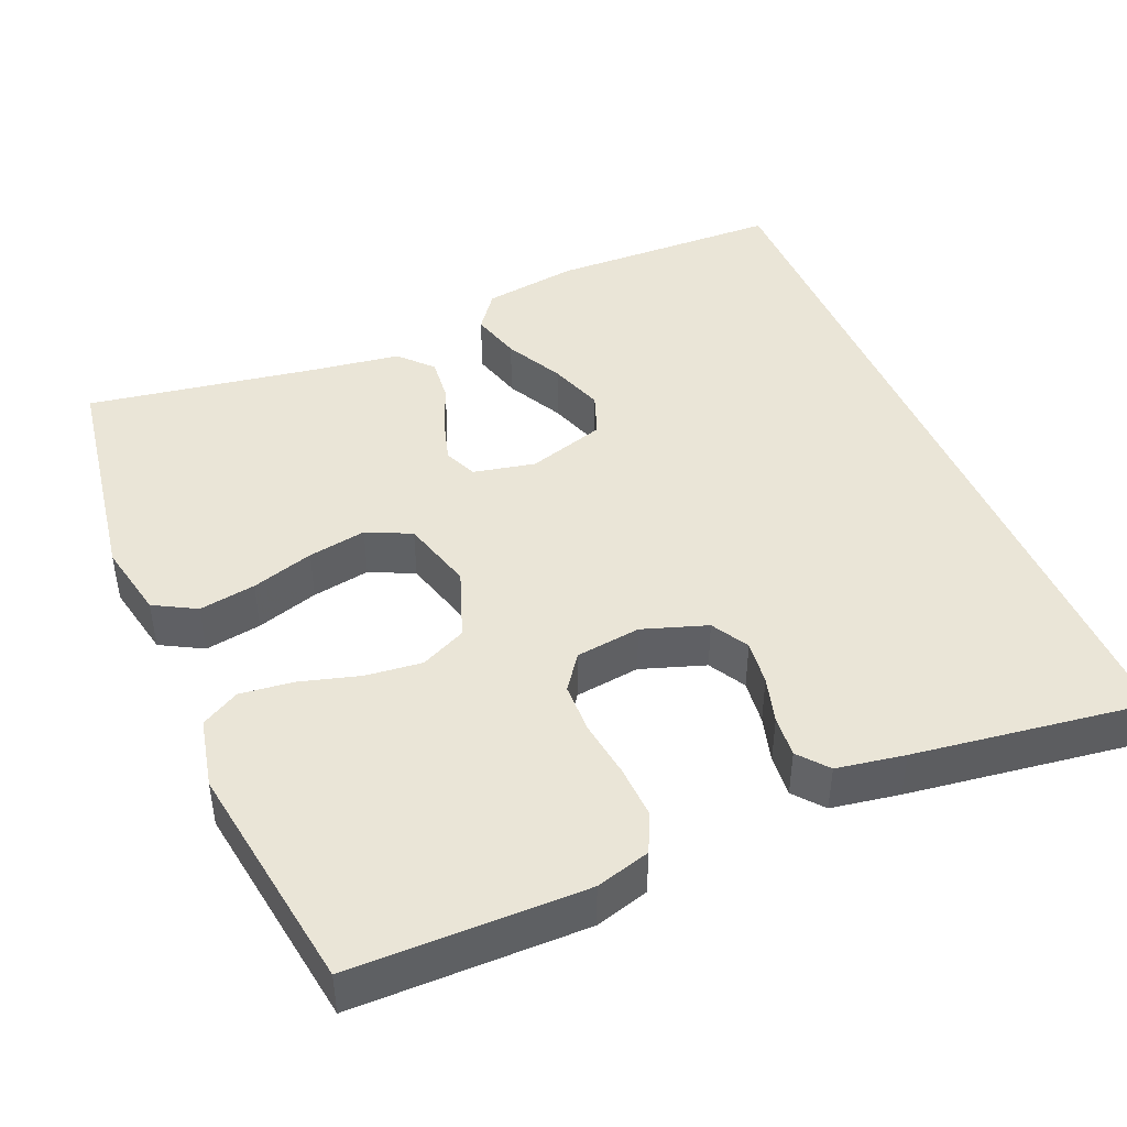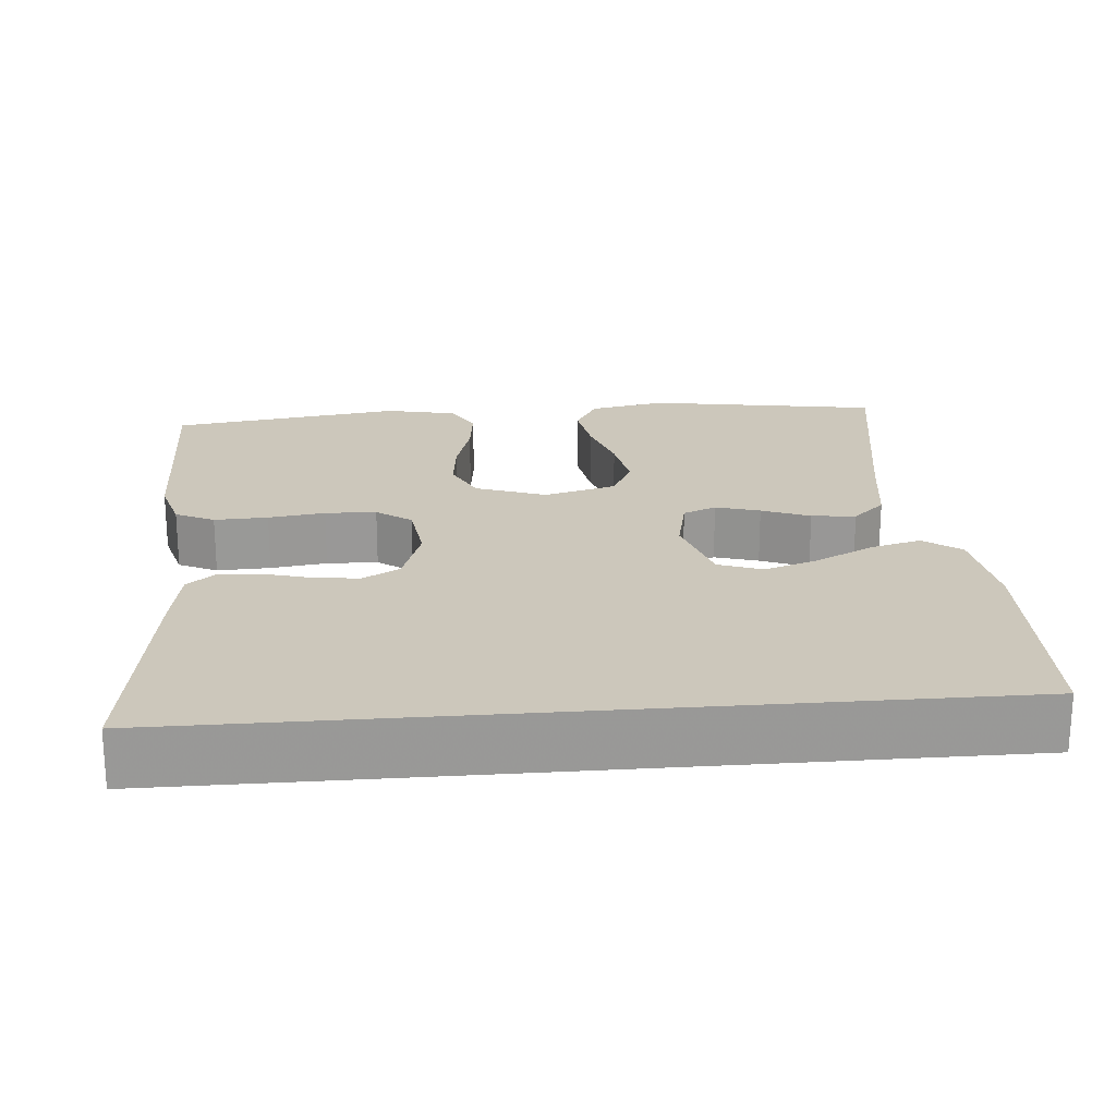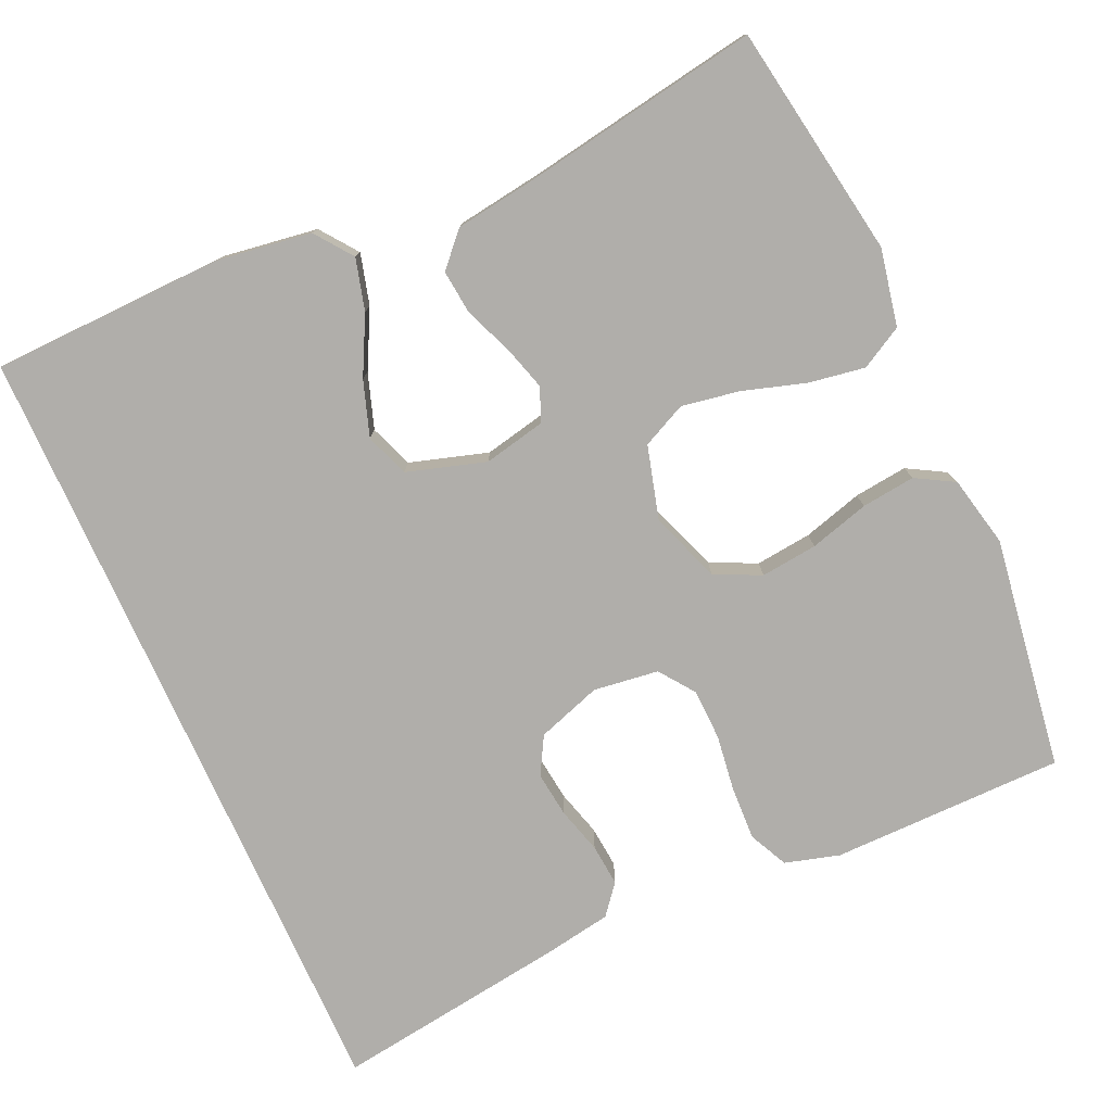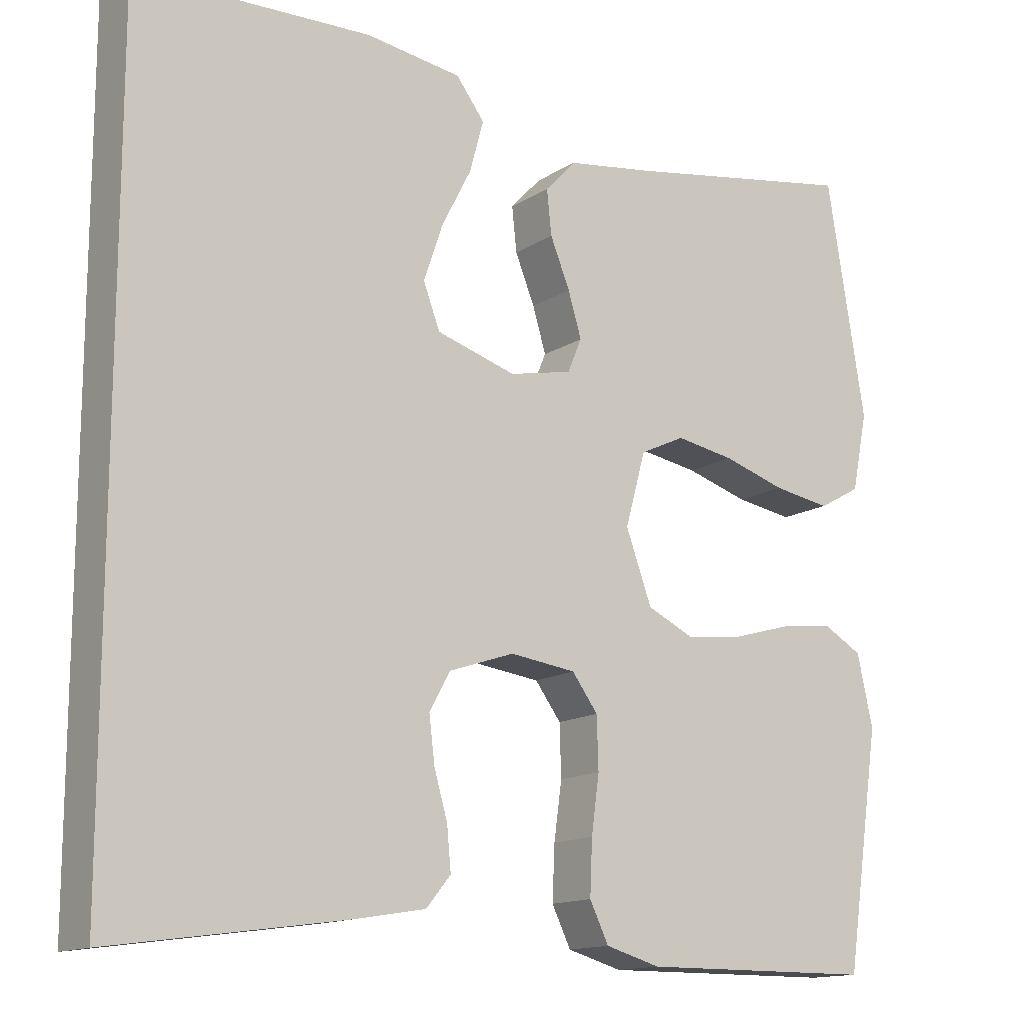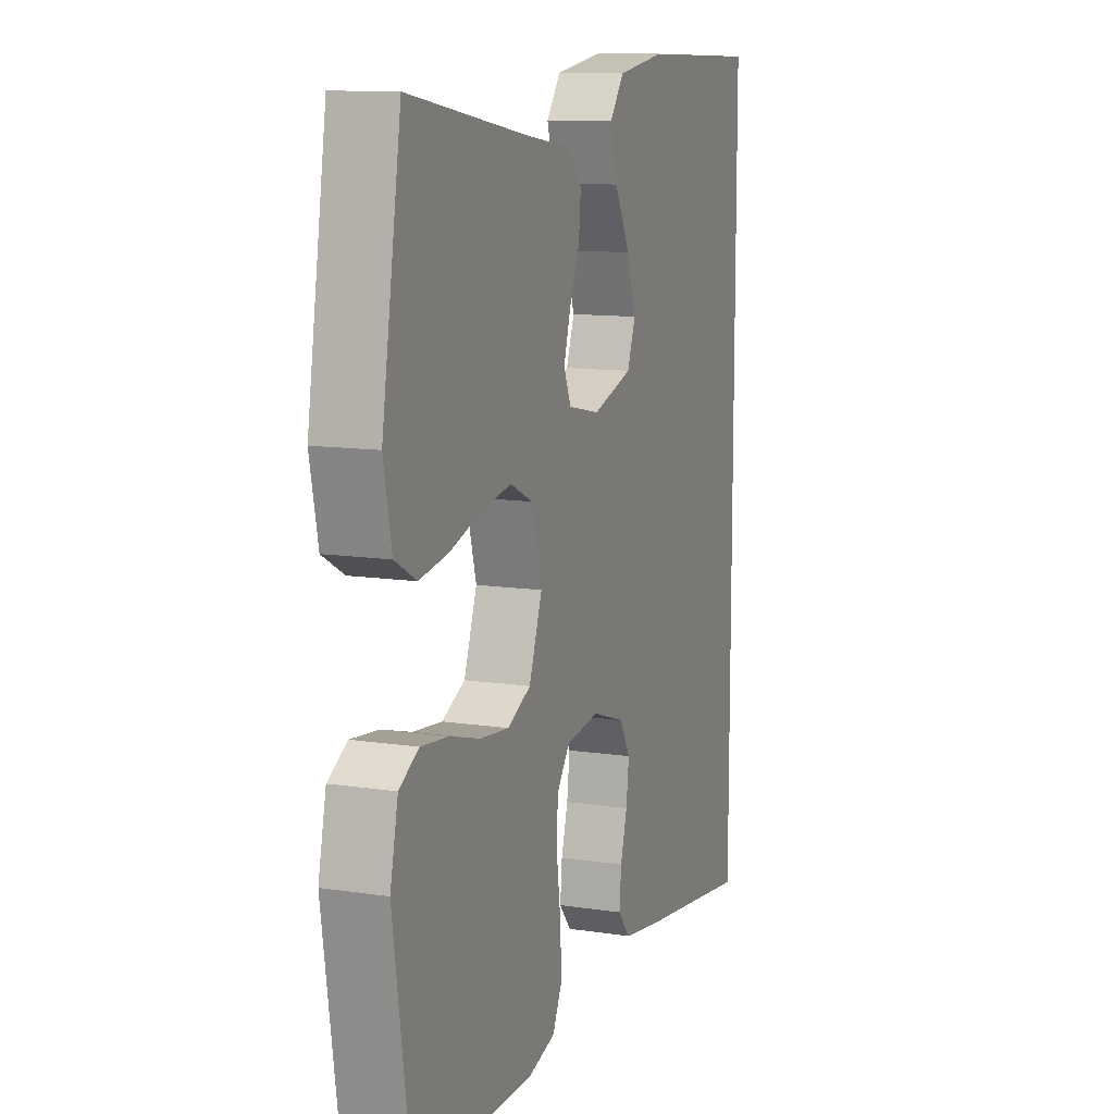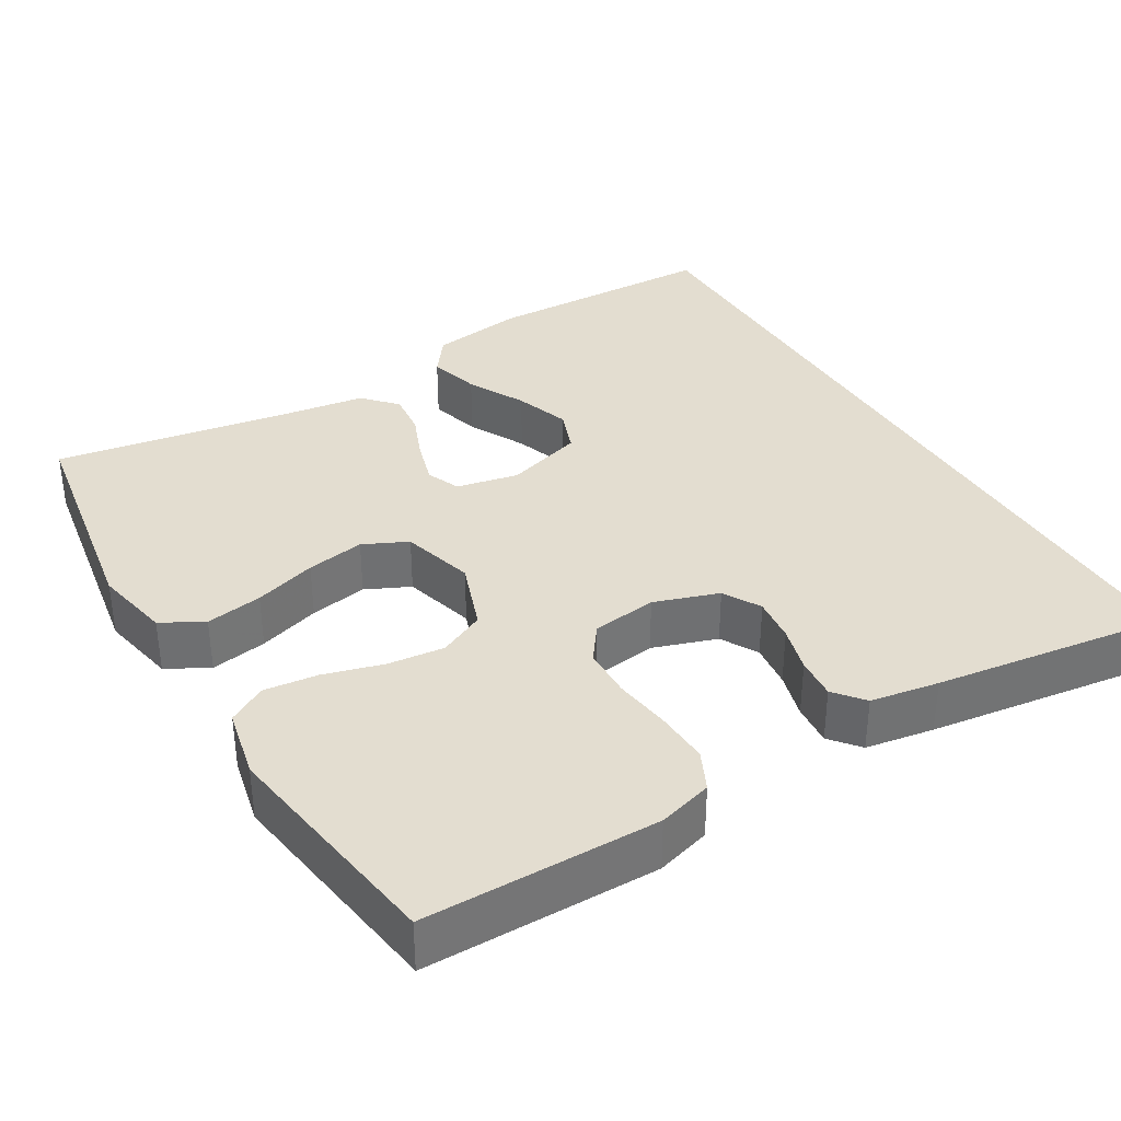
<metadata>
{"format":"obj","ext":"obj","renderer":"f3d","projection":"perspective","resolution":1024,"background":"white","views":[{"elev":44.2,"azim":157.0,"up":"+Y"},{"elev":21.6,"azim":-94.8,"up":"+Y"},{"elev":-77.8,"azim":24.3,"up":"+Y"},{"elev":-14.1,"azim":-35.7,"up":"+Z"},{"elev":11.5,"azim":110.3,"up":"+Z"},{"elev":35.6,"azim":149.1,"up":"+Y"}]}
</metadata>
<code>
v -0.5 0.07 0.512
v -0.2 0.07 0.52
v -0.078 0.07 0.502
v -0.042 0.07 0.454
v -0.06 0.07 0.388
v -0.098 0.07 0.314
v -0.122 0.07 0.243
v -0.101 0.07 0.187
v 0 0.07 0.156
v 0.08 0.07 0.173
v 0.098 0.07 0.216
v 0.081 0.07 0.273
v 0.056 0.07 0.335
v 0.05 0.07 0.392
v 0.089 0.07 0.434
v 0.2 0.07 0.45
v 0.5 0.07 0.5
v 0.549 0.07 0.2
v 0.529 0.07 0.101
v 0.475 0.07 0.071
v 0.402 0.07 0.083
v 0.322 0.07 0.108
v 0.247 0.07 0.121
v 0.19 0.07 0.094
v 0.164 0.07 0
v 0.197 0.07 -0.091
v 0.256 0.07 -0.119
v 0.329 0.07 -0.111
v 0.406 0.07 -0.089
v 0.475 0.07 -0.081
v 0.524 0.07 -0.109
v 0.544 0.07 -0.2
v 0.5 0.07 -0.5
v 0.2 0.07 -0.502
v 0.13 0.07 -0.482
v 0.106 0.07 -0.432
v 0.109 0.07 -0.363
v 0.119 0.07 -0.29
v 0.117 0.07 -0.224
v 0.084 0.07 -0.179
v 0 0.07 -0.168
v -0.083 0.07 -0.196
v -0.11 0.07 -0.244
v -0.103 0.07 -0.302
v -0.086 0.07 -0.362
v -0.081 0.07 -0.416
v -0.112 0.07 -0.454
v -0.2 0.07 -0.469
v -0.5 0.07 -0.511
v -0.5 0 0.512
v -0.2 0 0.52
v -0.078 0 0.502
v -0.042 0 0.454
v -0.06 0 0.388
v -0.098 0 0.314
v -0.122 0 0.243
v -0.101 0 0.187
v 0 0 0.156
v 0.08 0 0.173
v 0.098 0 0.216
v 0.081 0 0.273
v 0.056 0 0.335
v 0.05 0 0.392
v 0.089 0 0.434
v 0.2 0 0.45
v 0.5 0 0.5
v 0.549 0 0.2
v 0.529 0 0.101
v 0.475 0 0.071
v 0.402 0 0.083
v 0.322 0 0.108
v 0.247 0 0.121
v 0.19 0 0.094
v 0.164 0 0
v 0.197 0 -0.091
v 0.256 0 -0.119
v 0.329 0 -0.111
v 0.406 0 -0.089
v 0.475 0 -0.081
v 0.524 0 -0.109
v 0.544 0 -0.2
v 0.5 0 -0.5
v 0.2 0 -0.502
v 0.13 0 -0.482
v 0.106 0 -0.432
v 0.109 0 -0.363
v 0.119 0 -0.29
v 0.117 0 -0.224
v 0.084 0 -0.179
v 0 0 -0.168
v -0.083 0 -0.196
v -0.11 0 -0.244
v -0.103 0 -0.302
v -0.086 0 -0.362
v -0.081 0 -0.416
v -0.112 0 -0.454
v -0.2 0 -0.469
v -0.5 0 -0.511
f 44 45 46 47
f 43 44 47 48
f 35 36 37 38
f 35 38 39
f 34 35 39
f 33 34 39
f 32 33 39 40
f 28 29 30 31
f 27 28 31 32
f 19 20 21 22
f 19 22 23
f 16 17 18 19
f 16 19 23
f 15 16 23 24
f 12 13 14 15
f 11 12 15 24
f 3 4 5 6
f 3 6 7
f 2 3 7
f 1 2 7
f 43 48 49 1
f 27 32 40 41
f 26 27 41
f 25 26 41 42
f 10 11 24 25
f 9 10 25 42
f 8 9 42 43
f 1 7 8 43
f 96 95 94 93
f 97 96 93 92
f 87 86 85 84
f 88 87 84
f 88 84 83
f 88 83 82
f 89 88 82 81
f 80 79 78 77
f 81 80 77 76
f 71 70 69 68
f 72 71 68
f 68 67 66 65
f 72 68 65
f 73 72 65 64
f 64 63 62 61
f 73 64 61 60
f 55 54 53 52
f 56 55 52
f 56 52 51
f 56 51 50
f 50 98 97 92
f 90 89 81 76
f 90 76 75
f 91 90 75 74
f 74 73 60 59
f 91 74 59 58
f 92 91 58 57
f 92 57 56 50
f 1 50 51 2
f 2 51 52 3
f 3 52 53 4
f 4 53 54 5
f 5 54 55 6
f 6 55 56 7
f 7 56 57 8
f 8 57 58 9
f 9 58 59 10
f 10 59 60 11
f 11 60 61 12
f 12 61 62 13
f 13 62 63 14
f 14 63 64 15
f 15 64 65 16
f 16 65 66 17
f 17 66 67 18
f 18 67 68 19
f 19 68 69 20
f 20 69 70 21
f 21 70 71 22
f 22 71 72 23
f 23 72 73 24
f 24 73 74 25
f 25 74 75 26
f 26 75 76 27
f 27 76 77 28
f 28 77 78 29
f 29 78 79 30
f 30 79 80 31
f 31 80 81 32
f 32 81 82 33
f 33 82 83 34
f 34 83 84 35
f 35 84 85 36
f 36 85 86 37
f 37 86 87 38
f 38 87 88 39
f 39 88 89 40
f 40 89 90 41
f 41 90 91 42
f 42 91 92 43
f 43 92 93 44
f 44 93 94 45
f 45 94 95 46
f 46 95 96 47
f 47 96 97 48
f 48 97 98 49
f 49 98 50 1

</code>
